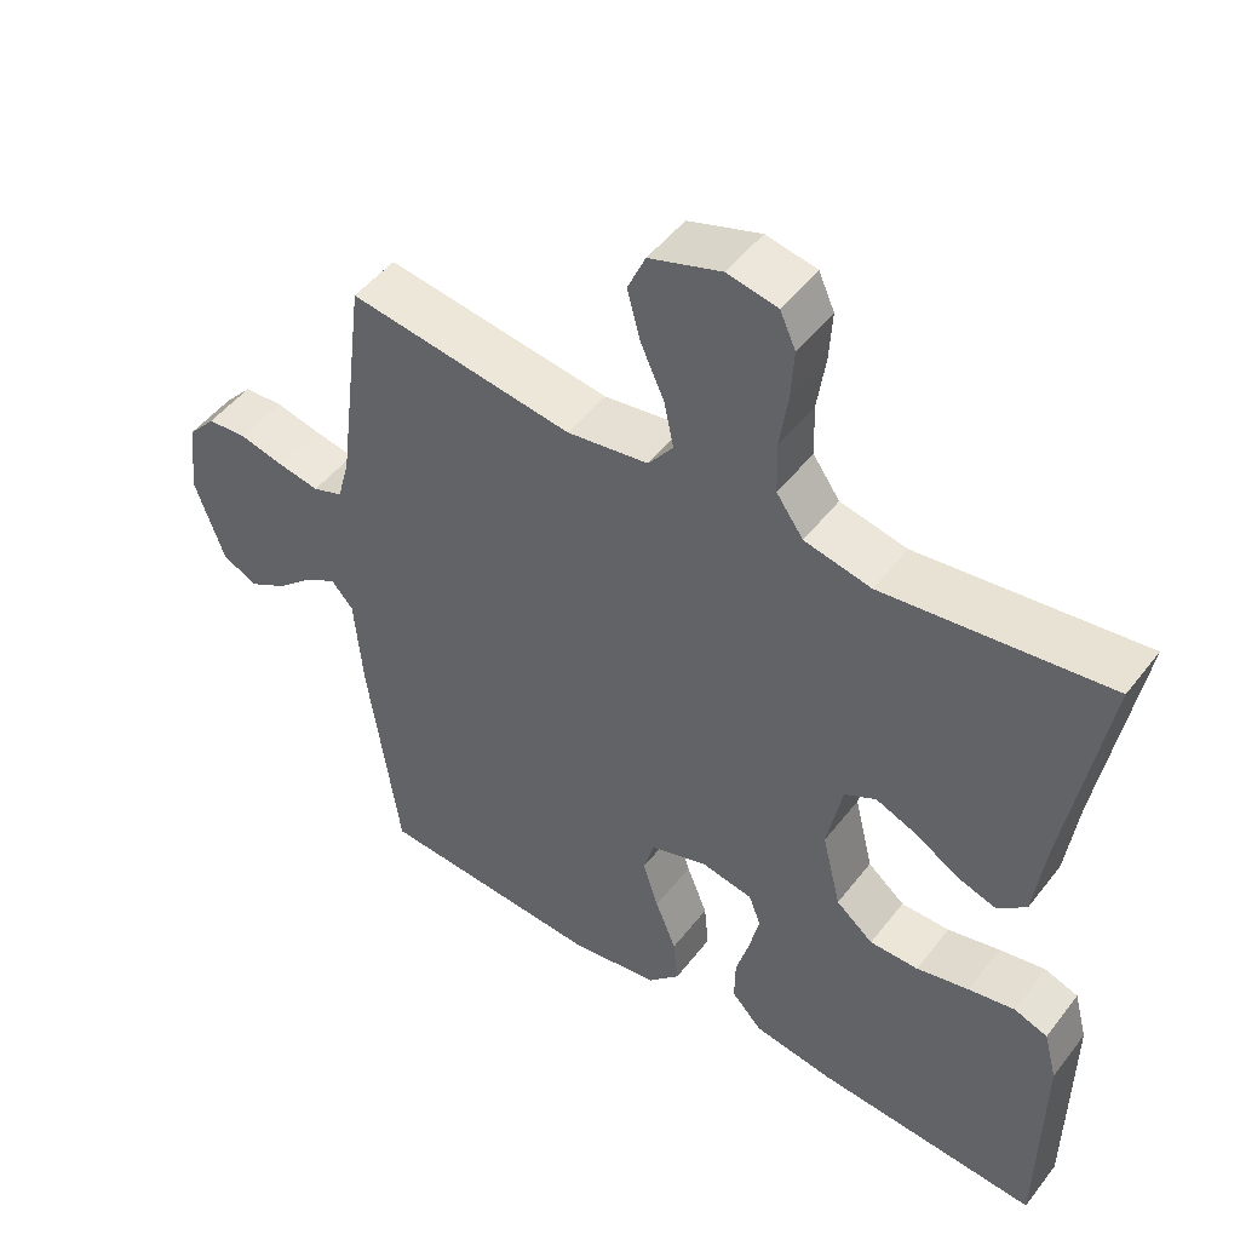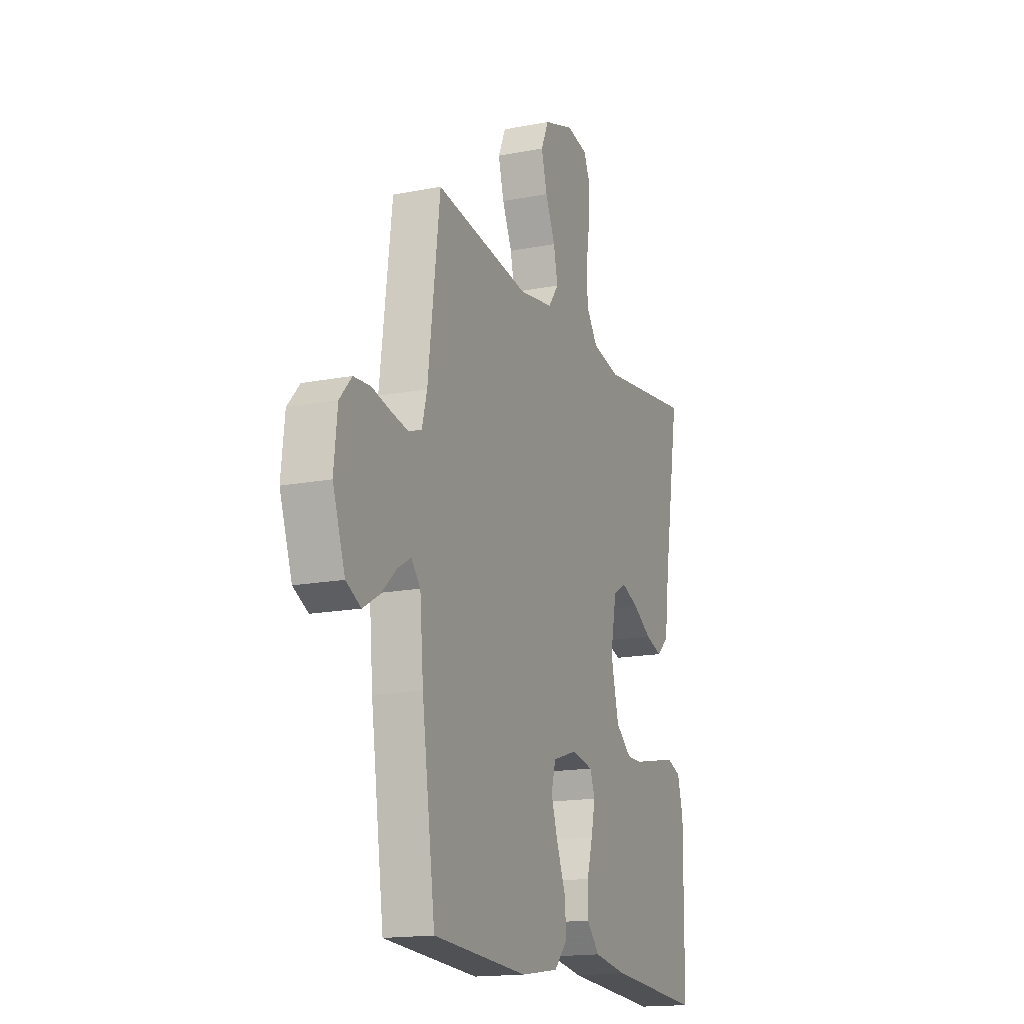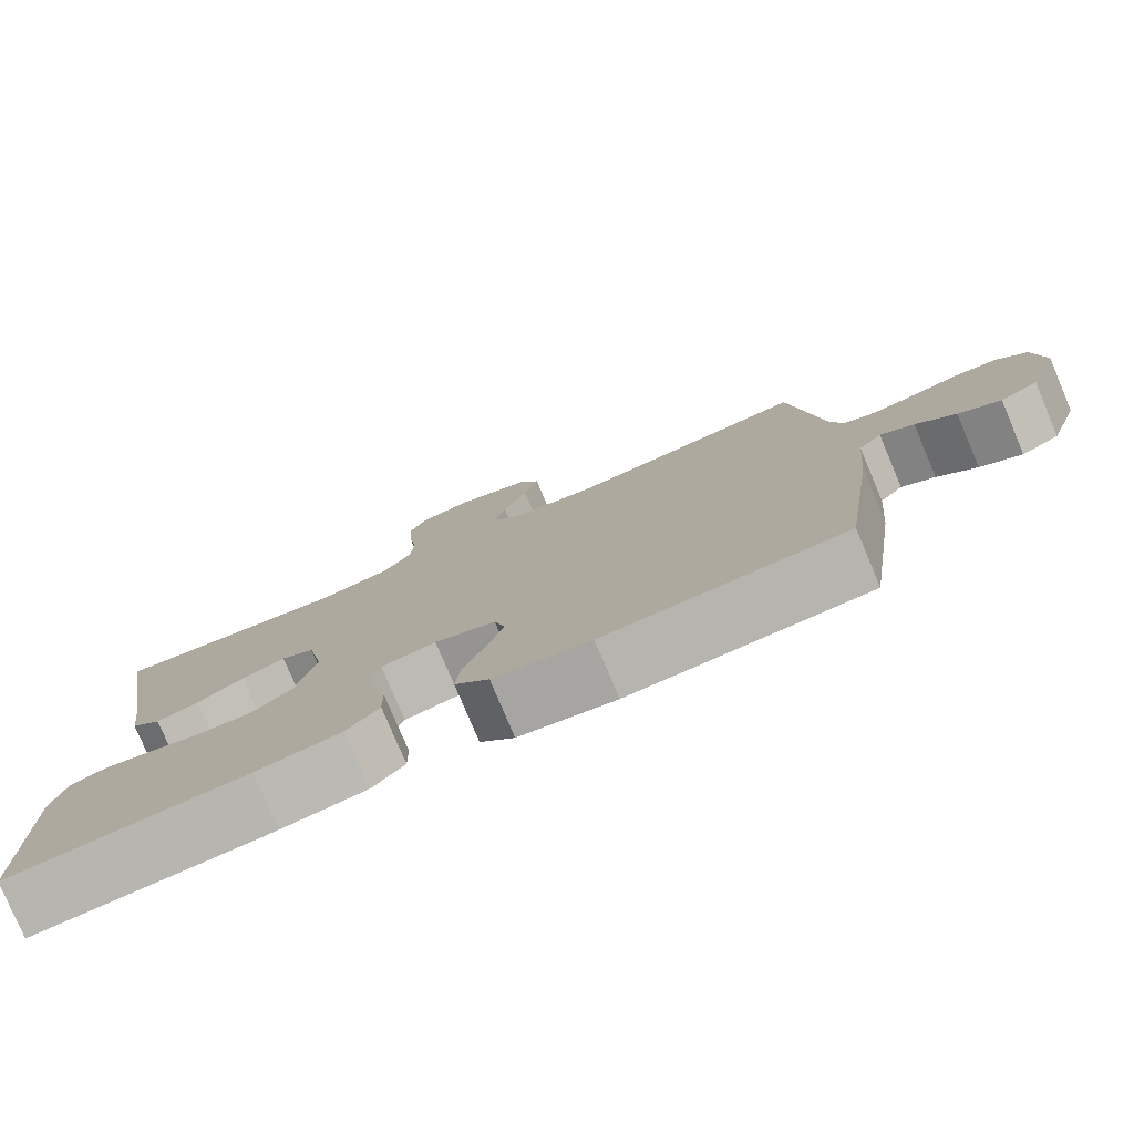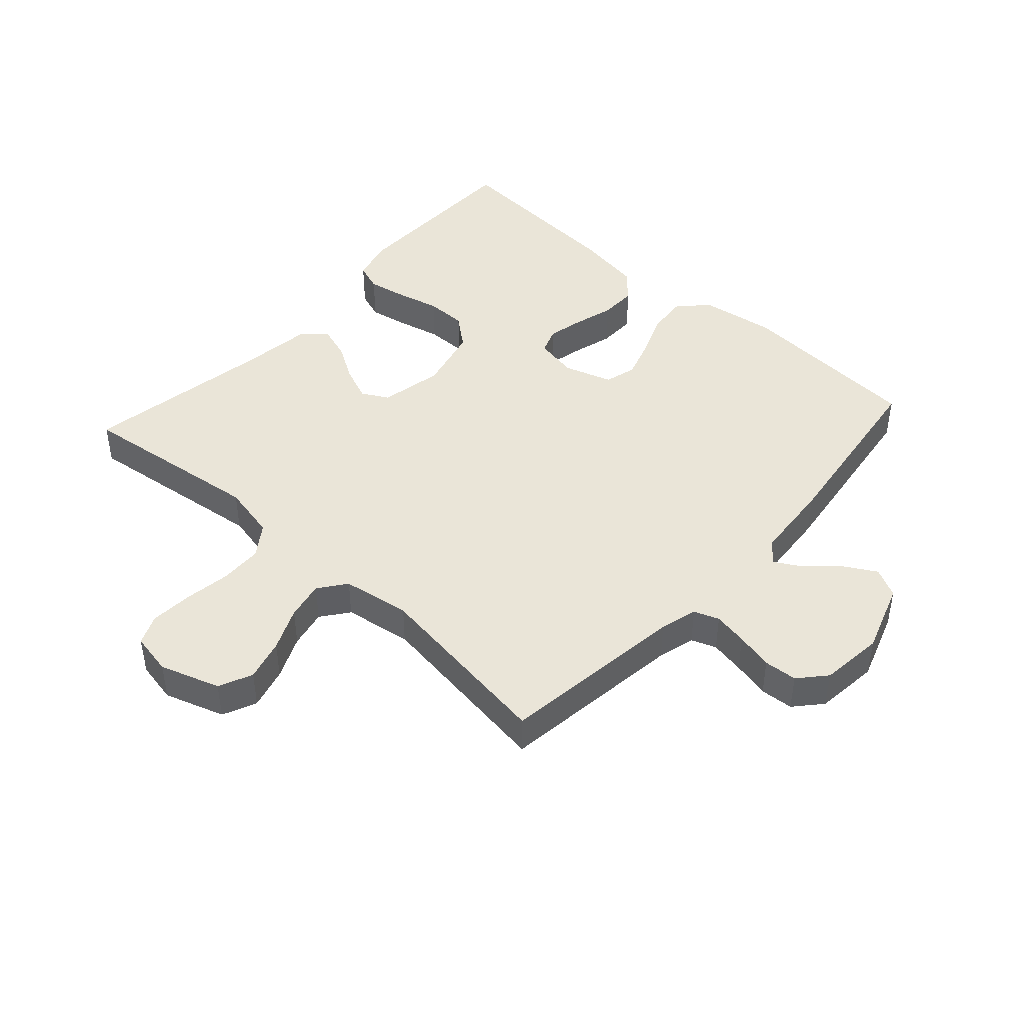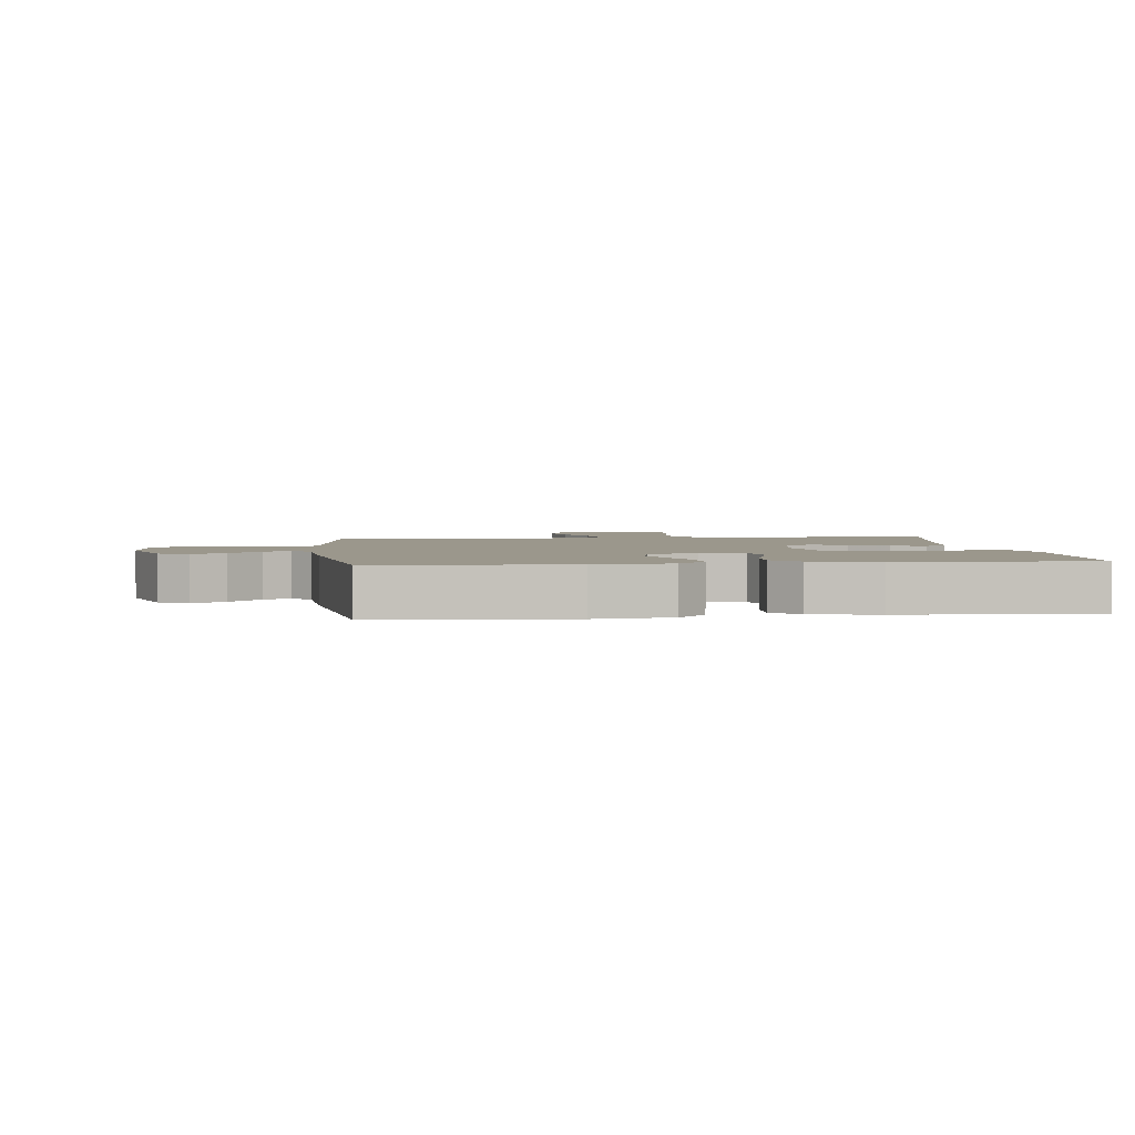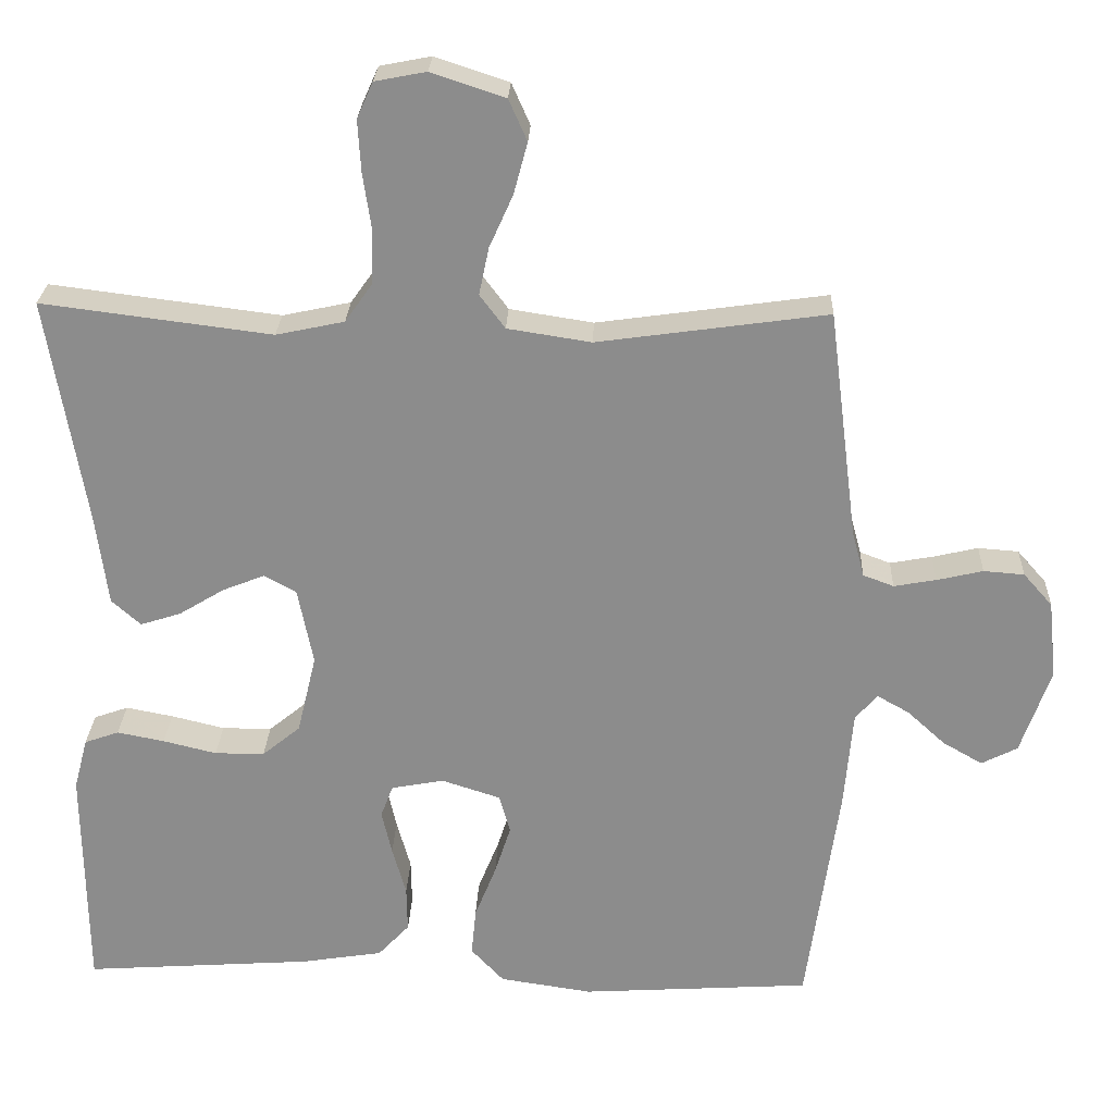
<metadata>
{"format":"obj","ext":"obj","renderer":"f3d","projection":"perspective","resolution":1024,"background":"white","views":[{"elev":48.8,"azim":-144.0,"up":"+Z"},{"elev":-16.3,"azim":111.8,"up":"+Z"},{"elev":-79.0,"azim":22.9,"up":"+Z"},{"elev":44.7,"azim":42.2,"up":"+Y"},{"elev":2.7,"azim":173.8,"up":"+Y"},{"elev":25.5,"azim":2.3,"up":"+Z"}]}
</metadata>
<code>
v -0.5 0.07 -0.5
v -0.503 0.07 -0.2
v -0.485 0.07 -0.132
v -0.44 0.07 -0.116
v -0.378 0.07 -0.128
v -0.308 0.07 -0.145
v -0.243 0.07 -0.145
v -0.193 0.07 -0.104
v -0.168 0.07 0
v -0.188 0.07 0.101
v -0.23 0.07 0.124
v -0.285 0.07 0.102
v -0.344 0.07 0.066
v -0.397 0.07 0.049
v -0.435 0.07 0.083
v -0.45 0.07 0.2
v -0.5 0.07 0.5
v -0.2 0.07 0.462
v -0.111 0.07 0.481
v -0.075 0.07 0.532
v -0.073 0.07 0.601
v -0.084 0.07 0.676
v -0.088 0.07 0.743
v -0.067 0.07 0.79
v 0 0.07 0.803
v 0.096 0.07 0.771
v 0.12 0.07 0.717
v 0.102 0.07 0.65
v 0.071 0.07 0.581
v 0.058 0.07 0.519
v 0.091 0.07 0.475
v 0.2 0.07 0.458
v 0.5 0.07 0.5
v 0.538 0.07 0.2
v 0.554 0.07 0.14
v 0.594 0.07 0.125
v 0.649 0.07 0.135
v 0.709 0.07 0.149
v 0.762 0.07 0.145
v 0.8 0.07 0.102
v 0.811 0.07 0
v 0.772 0.07 -0.113
v 0.725 0.07 -0.137
v 0.673 0.07 -0.107
v 0.624 0.07 -0.062
v 0.582 0.07 -0.038
v 0.553 0.07 -0.071
v 0.542 0.07 -0.2
v 0.5 0.07 -0.5
v 0.2 0.07 -0.519
v 0.079 0.07 -0.501
v 0.036 0.07 -0.455
v 0.042 0.07 -0.392
v 0.07 0.07 -0.322
v 0.091 0.07 -0.257
v 0.077 0.07 -0.206
v 0 0.07 -0.181
v -0.069 0.07 -0.194
v -0.085 0.07 -0.236
v -0.072 0.07 -0.294
v -0.054 0.07 -0.358
v -0.053 0.07 -0.418
v -0.094 0.07 -0.462
v -0.2 0.07 -0.479
v -0.5 0 -0.5
v -0.503 0 -0.2
v -0.485 0 -0.132
v -0.44 0 -0.116
v -0.378 0 -0.128
v -0.308 0 -0.145
v -0.243 0 -0.145
v -0.193 0 -0.104
v -0.168 0 0
v -0.188 0 0.101
v -0.23 0 0.124
v -0.285 0 0.102
v -0.344 0 0.066
v -0.397 0 0.049
v -0.435 0 0.083
v -0.45 0 0.2
v -0.5 0 0.5
v -0.2 0 0.462
v -0.111 0 0.481
v -0.075 0 0.532
v -0.073 0 0.601
v -0.084 0 0.676
v -0.088 0 0.743
v -0.067 0 0.79
v 0 0 0.803
v 0.096 0 0.771
v 0.12 0 0.717
v 0.102 0 0.65
v 0.071 0 0.581
v 0.058 0 0.519
v 0.091 0 0.475
v 0.2 0 0.458
v 0.5 0 0.5
v 0.538 0 0.2
v 0.554 0 0.14
v 0.594 0 0.125
v 0.649 0 0.135
v 0.709 0 0.149
v 0.762 0 0.145
v 0.8 0 0.102
v 0.811 0 0
v 0.772 0 -0.113
v 0.725 0 -0.137
v 0.673 0 -0.107
v 0.624 0 -0.062
v 0.582 0 -0.038
v 0.553 0 -0.071
v 0.542 0 -0.2
v 0.5 0 -0.5
v 0.2 0 -0.519
v 0.079 0 -0.501
v 0.036 0 -0.455
v 0.042 0 -0.392
v 0.07 0 -0.322
v 0.091 0 -0.257
v 0.077 0 -0.206
v 0 0 -0.181
v -0.069 0 -0.194
v -0.085 0 -0.236
v -0.072 0 -0.294
v -0.054 0 -0.358
v -0.053 0 -0.418
v -0.094 0 -0.462
v -0.2 0 -0.479
f 60 61 62 63
f 59 60 63 64
f 58 59 64 1
f 51 52 53 54
f 51 54 55
f 50 51 55
f 47 48 49 50
f 47 50 55 56
f 42 43 44 45
f 42 45 46
f 41 42 46
f 40 41 46
f 37 38 39 40
f 36 37 40 46
f 35 36 46 47
f 32 33 34
f 31 32 34 35
f 26 27 28 29
f 26 29 30
f 25 26 30
f 24 25 30
f 21 22 23 24
f 20 21 24 30
f 19 20 30 31
f 16 17 18
f 12 13 14 15
f 11 12 15 16
f 3 4 5 6
f 1 2 3 6
f 58 1 6 7
f 57 58 7 8
f 56 57 8 9
f 47 56 9 10
f 35 47 10 11
f 18 19 31 35
f 11 16 18 35
f 127 126 125 124
f 128 127 124 123
f 65 128 123 122
f 118 117 116 115
f 119 118 115
f 119 115 114
f 114 113 112 111
f 120 119 114 111
f 109 108 107 106
f 110 109 106
f 110 106 105
f 110 105 104
f 104 103 102 101
f 110 104 101 100
f 111 110 100 99
f 98 97 96
f 99 98 96 95
f 93 92 91 90
f 94 93 90
f 94 90 89
f 94 89 88
f 88 87 86 85
f 94 88 85 84
f 95 94 84 83
f 82 81 80
f 79 78 77 76
f 80 79 76 75
f 70 69 68 67
f 70 67 66 65
f 71 70 65 122
f 72 71 122 121
f 73 72 121 120
f 74 73 120 111
f 75 74 111 99
f 99 95 83 82
f 99 82 80 75
f 1 65 66 2
f 2 66 67 3
f 3 67 68 4
f 4 68 69 5
f 5 69 70 6
f 6 70 71 7
f 7 71 72 8
f 8 72 73 9
f 9 73 74 10
f 10 74 75 11
f 11 75 76 12
f 12 76 77 13
f 13 77 78 14
f 14 78 79 15
f 15 79 80 16
f 16 80 81 17
f 17 81 82 18
f 18 82 83 19
f 19 83 84 20
f 20 84 85 21
f 21 85 86 22
f 22 86 87 23
f 23 87 88 24
f 24 88 89 25
f 25 89 90 26
f 26 90 91 27
f 27 91 92 28
f 28 92 93 29
f 29 93 94 30
f 30 94 95 31
f 31 95 96 32
f 32 96 97 33
f 33 97 98 34
f 34 98 99 35
f 35 99 100 36
f 36 100 101 37
f 37 101 102 38
f 38 102 103 39
f 39 103 104 40
f 40 104 105 41
f 41 105 106 42
f 42 106 107 43
f 43 107 108 44
f 44 108 109 45
f 45 109 110 46
f 46 110 111 47
f 47 111 112 48
f 48 112 113 49
f 49 113 114 50
f 50 114 115 51
f 51 115 116 52
f 52 116 117 53
f 53 117 118 54
f 54 118 119 55
f 55 119 120 56
f 56 120 121 57
f 57 121 122 58
f 58 122 123 59
f 59 123 124 60
f 60 124 125 61
f 61 125 126 62
f 62 126 127 63
f 63 127 128 64
f 64 128 65 1

</code>
